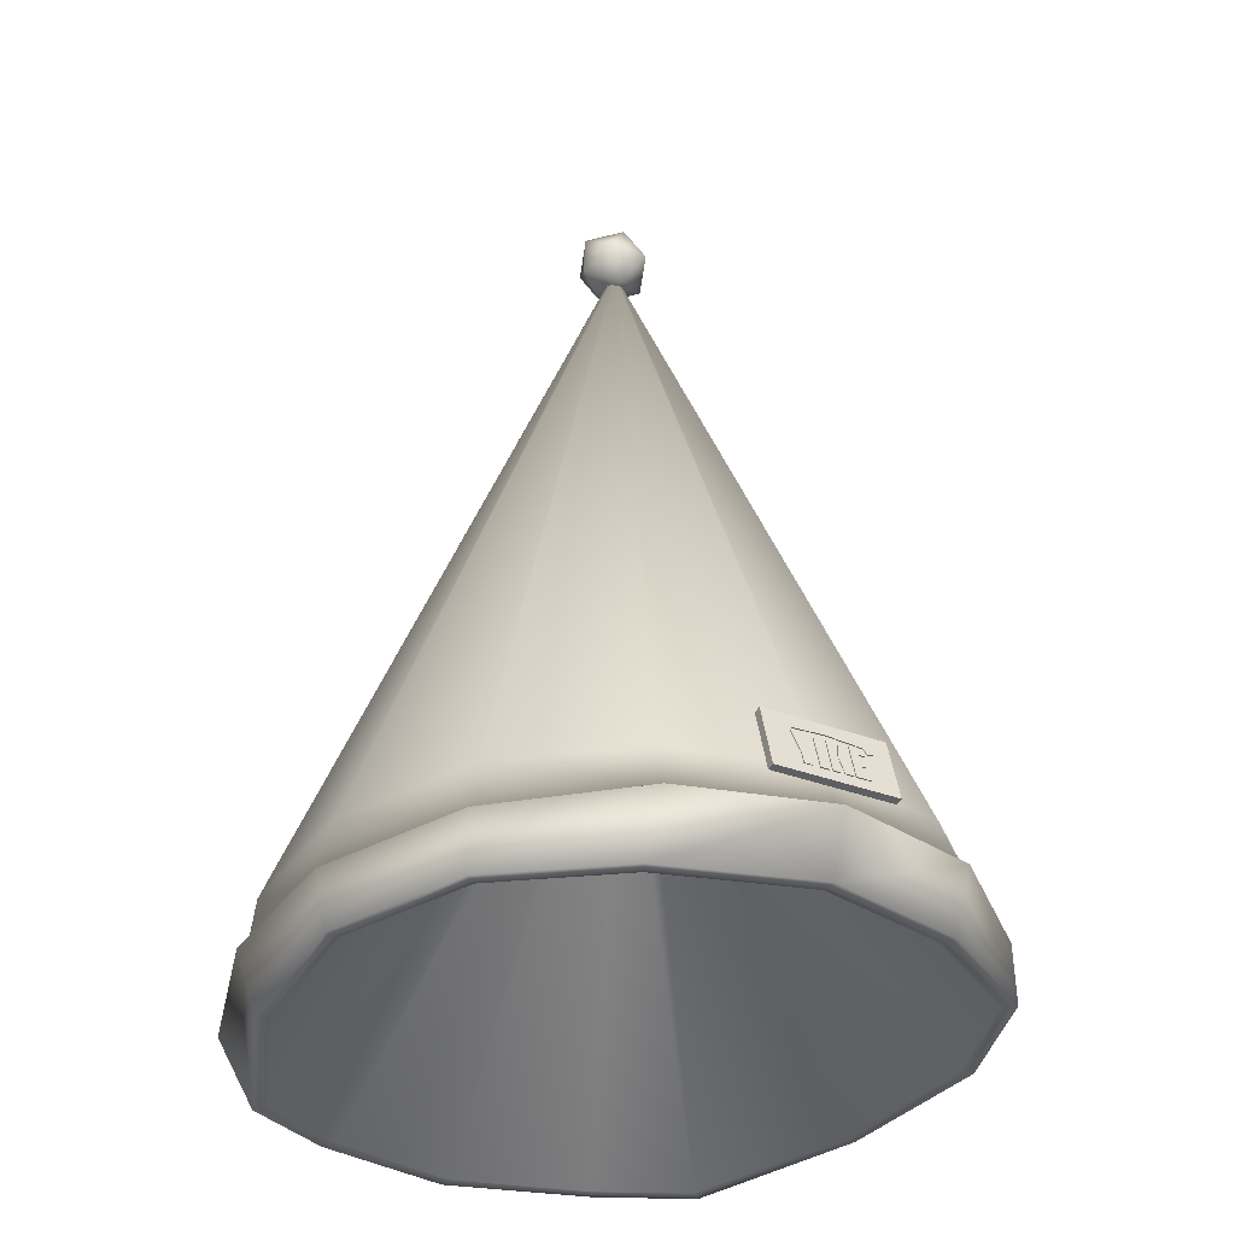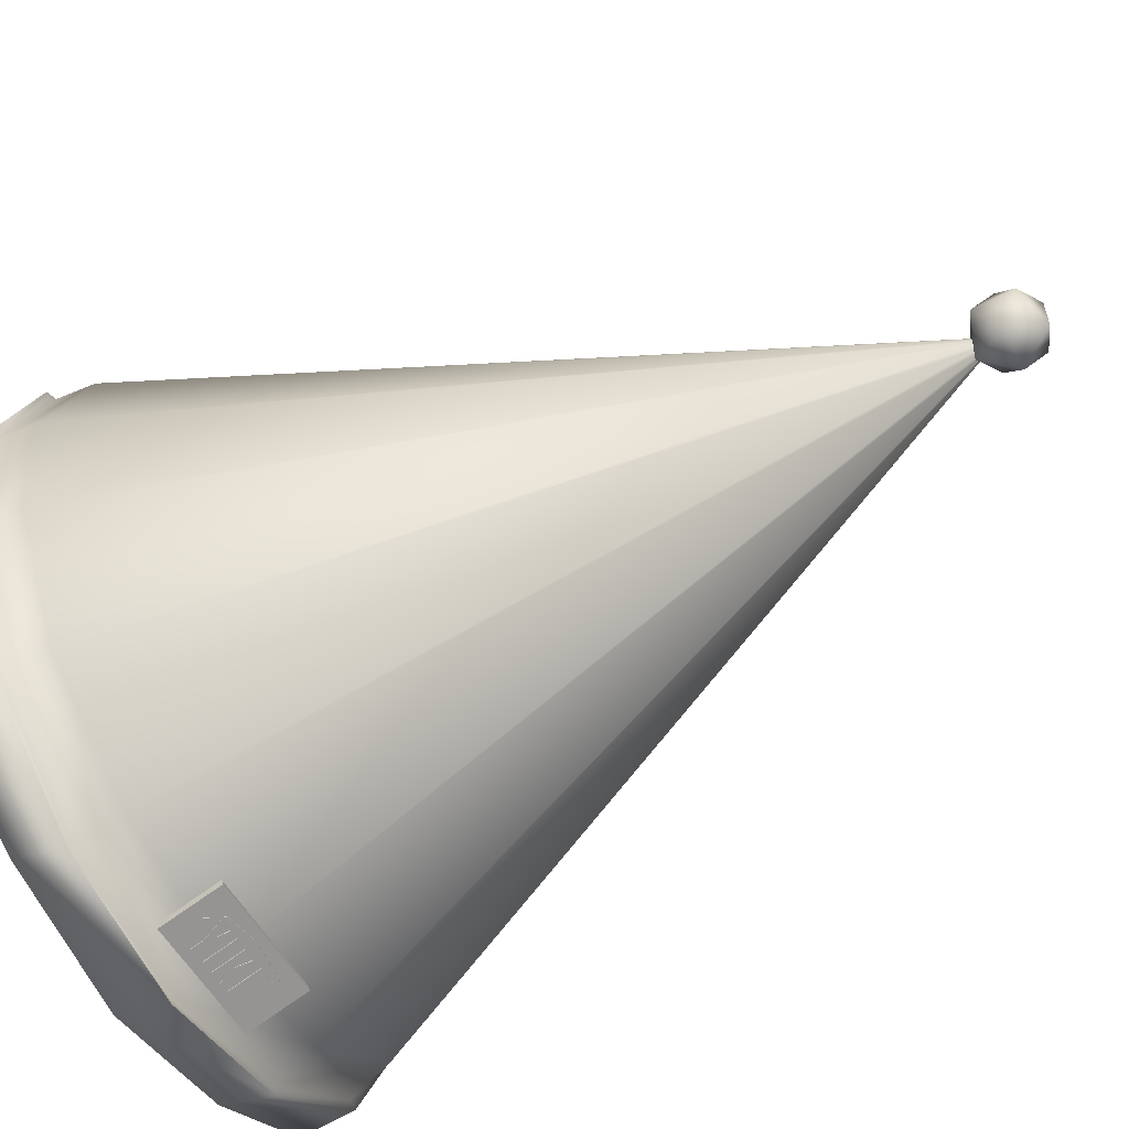
<metadata>
{"format":"obj","ext":"obj","renderer":"f3d","projection":"perspective","resolution":1024,"background":"white","views":[{"elev":-30.8,"azim":-29.8,"up":"+Z"},{"elev":-58.8,"azim":-59.2,"up":"+Y"}]}
</metadata>
<code>
g PartyHat
v 0.7936 -0.1423 0.1822
v 0.8274 -0.1553 0.06026
v 0.6635 -0.5217 0.08065
v 0.6362 -0.4942 0.2018
v 0.368 -0.7752 0.09484
v 0.01806 0.06018 2.071
v 0.3523 -0.7379 0.2155
v 0.001572 -0.8657 0.09992
v 0.01448 0.05217 2.072
v 3.533e-09 -0.8248 0.2204
v 0.008017 0.04663 2.072
v -0.3523 -0.7379 0.2155
v -0.3648 -0.7752 0.09484
v -1.07e-10 0.04465 2.072
v 0.007688 0.08313 2.07
v 0.01503 0.07851 2.07
v -0.6499 -0.5135 0.206
v -0.6604 -0.5217 0.08065
v -0.008017 0.04663 2.072
v -0.8111 -0.1532 0.186
v -0.8243 -0.1553 0.06026
v 0.01807 0.06905 2.071
v 0.7936 -0.1423 0.1822
v 0.7937 0.2472 0.1606
v 0.8274 -0.1553 0.06026
v 0.8274 0.2505 0.03781
v 0.6605 0.663 0.1383
v 0.689 0.6836 0.01434
v 0.3475 0.8792 0.1294
v 0.3533 0.8942 0.002614
v -1.07e-10 0.08459 2.07
v 0.001572 0.9449 0.1258
v 0.001572 0.961 -0.001097
v -0.3501 0.8942 0.002614
v -0.007688 0.08313 2.07
v -0.3443 0.8792 0.1294
v -0.6858 0.6836 0.01434
v -0.01503 0.07851 2.07
v -0.6748 0.6714 0.141
v -0.8243 0.2505 0.03781
v -0.8112 0.2457 0.1639
v -0.01807 0.06905 2.071
v -0.01806 0.06018 2.071
v -0.01448 0.05217 2.072
v 0.3748 -0.7413 -0.05265
v 0.3591 -0.708 -0.05477
v 1.304e-05 -0.7978 -0.04984
v 2.334e-05 -0.835 -0.04751
v 0.686 -0.5398 -0.06706
v -0.3651 -0.6984 -0.05477
v -0.3811 -0.7313 -0.05265
v 0.6572 -0.515 -0.06857
v 0.8091 -0.2046 -0.08788
v -0.6487 -0.508 -0.06857
v -0.6771 -0.5326 -0.06706
v 0.7752 -0.1937 -0.08852
v 0.7905 0.2603 -0.111
v -0.791 -0.1726 -0.08852
v -0.8255 -0.1824 -0.08788
v 0.7573 0.2516 -0.1107
v 0.6111 0.7049 -0.1543
v -0.7569 0.2516 -0.1107
v -0.7899 0.2603 -0.111
v 0.5855 0.6776 -0.1522
v 0.3711 0.8328 -0.1515
v -0.58 0.6734 -0.1445
v -0.6054 0.7005 -0.1463
v 0.3556 0.8002 -0.1495
v 0.001487 0.9248 -0.1554
v -0.3527 0.8002 -0.1495
v -0.3681 0.8328 -0.1515
v 0.001415 0.8883 -0.1532
v -0.07758 0.07379 0.9653
v -0.0595 0.1169 0.9619
v -0.03626 0.1299 0.9614
v -5.496e-05 0.1389 0.961
v 0.03615 0.1299 0.9614
v 0.05966 0.1173 0.9611
v -0.08107 0.03042 0.9676
v -0.06653 -0.003876 0.9696
v -0.03753 -0.02334 0.971
v -0.0001983 -0.0335 0.9715
v 0.03652 -0.02433 0.971
v 0.06699 -0.004586 0.9696
v 0.07723 0.07379 0.9653
v 0.07905 0.02825 0.9676
v -0.08995 0.06718 2.087
v -0.05494 -0.01863 2.139
v -0.005602 0.01415 2.051
v -0.08543 0.06718 2.193
v -0.08995 0.06718 2.087
v -0.05494 0.153 2.139
v -0.08543 0.06718 2.193
v 0.001703 0.1202 2.222
v 0.001703 0.01415 2.222
v 0.05104 0.153 2.134
v -0.005602 0.1202 2.051
v -0.08995 0.06718 2.087
v -0.005602 0.1202 2.051
v -0.05494 0.153 2.139
v -0.005602 0.01415 2.051
v 0.08153 0.06718 2.08
v 0.05104 -0.01863 2.134
v 0.05104 0.153 2.134
v -0.05494 -0.01863 2.139
v 0.05104 -0.01863 2.134
v -0.005602 0.01415 2.051
v 0.001703 0.01415 2.222
v -0.08543 0.06718 2.193
v 0.08605 0.06718 2.186
v 0.05104 -0.01863 2.134
v 0.08605 0.06718 2.186
v 0.08153 0.06718 2.08
v 0.05104 0.153 2.134
v 0.001703 0.1202 2.222
v 0.001703 0.01415 2.222
v 0.8505 0.2559 0.03952
v 0.8505 -0.1613 0.0626
v 0.7082 0.701 0.01539
v 0.3631 0.9175 0.003342
v 0.001572 0.9862 -0.0004739
v -0.36 0.9175 0.003342
v -0.705 0.701 0.01539
v -0.8474 0.2559 0.03952
v -0.8473 -0.1613 0.0626
v -0.6789 -0.5379 0.08356
v -0.3751 -0.7986 0.09814
v 0.001572 -0.8916 0.1034
v 0.3782 -0.7986 0.09814
v 0.682 -0.5379 0.08356
v 0.8505 -0.1613 0.0626
v 0.001572 -0.8916 0.1034
v -0.705 0.701 0.01539
v -0.36 0.9175 0.003342
v 0.001572 0.9862 -0.0004739
v 0.3631 0.9175 0.003342
v 0.7082 0.701 0.01539
v 0.8505 0.2559 0.03952
v 0.8505 -0.1613 0.0626
v -0.1534 -0.8602 0.1718
v -0.1534 -0.8419 0.1666
v -0.1534 -0.7977 0.3207
v -0.1534 -0.816 0.3259
v 0.1194 -0.8419 0.1666
v 0.1649 -0.8419 0.1666
v 0.1649 -0.7977 0.3207
v 0.1194 -0.7977 0.3207
v 0.07393 -0.8419 0.1666
v 0.07393 -0.7977 0.3207
v 0.02847 -0.8419 0.1666
v 0.02847 -0.7977 0.3207
v -0.01699 -0.8419 0.1666
v -0.01699 -0.7977 0.3207
v -0.06245 -0.8419 0.1666
v -0.06245 -0.7977 0.3207
v -0.1079 -0.8419 0.1666
v -0.1079 -0.7977 0.3207
v -0.1534 -0.8419 0.1666
v -0.1534 -0.7977 0.3207
v 0.1649 -0.8419 0.1666
v 0.1649 -0.8602 0.1718
v 0.1649 -0.816 0.3259
v 0.1649 -0.7977 0.3207
v -0.1079 -0.8602 0.1718
v -0.1534 -0.8602 0.1718
v -0.1534 -0.816 0.3259
v -0.1079 -0.816 0.3259
v -0.06245 -0.8602 0.1718
v -0.06245 -0.816 0.3259
v -0.01699 -0.8602 0.1718
v -0.01699 -0.816 0.3259
v 0.02847 -0.8602 0.1718
v 0.02847 -0.816 0.3259
v 0.07393 -0.8602 0.1718
v 0.07393 -0.816 0.3259
v 0.1194 -0.8602 0.1718
v 0.1194 -0.816 0.3259
v 0.1649 -0.8602 0.1718
v 0.1649 -0.816 0.3259
v 0.1194 -0.8419 0.1666
v 0.1649 -0.8602 0.1718
v 0.1649 -0.8419 0.1666
v 0.1194 -0.8602 0.1718
v 0.07393 -0.8419 0.1666
v 0.07393 -0.8602 0.1718
v 0.02847 -0.8419 0.1666
v 0.02847 -0.8602 0.1718
v -0.01699 -0.8419 0.1666
v -0.01699 -0.8602 0.1718
v -0.06245 -0.8419 0.1666
v -0.06245 -0.8602 0.1718
v -0.1079 -0.8419 0.1666
v -0.1079 -0.8602 0.1718
v -0.1534 -0.8419 0.1666
v -0.1534 -0.8602 0.1718
v -0.1079 -0.7977 0.3207
v -0.1534 -0.816 0.3259
v -0.1534 -0.7977 0.3207
v -0.1079 -0.816 0.3259
v -0.06245 -0.7977 0.3207
v -0.06245 -0.816 0.3259
v -0.01699 -0.7977 0.3207
v -0.01699 -0.816 0.3259
v 0.02847 -0.7977 0.3207
v 0.02847 -0.816 0.3259
v 0.07393 -0.7977 0.3207
v 0.07393 -0.816 0.3259
v 0.1194 -0.7977 0.3207
v 0.1194 -0.816 0.3259
v 0.1649 -0.7977 0.3207
v 0.1649 -0.816 0.3259
v 0.07819 -0.8323 0.2621
v 0.09297 -0.8323 0.2621
v 0.09297 -0.8276 0.2784
v 0.05605 -0.8276 0.2784
v 0.05605 -0.8511 0.1966
v 0.07819 -0.8368 0.2466
v 0.07819 -0.8413 0.231
v 0.09202 -0.8368 0.2466
v 0.09202 -0.8413 0.231
v 0.07819 -0.8464 0.213
v 0.09444 -0.8464 0.213
v 0.09444 -0.8511 0.1966
v -0.001731 -0.8511 0.1966
v 0.02041 -0.8276 0.2784
v -0.001731 -0.8276 0.2784
v 0.0194 -0.8386 0.2402
v 0.02041 -0.8511 0.1966
v 0.05101 -0.8276 0.2784
v 0.03024 -0.8276 0.2784
v 0.03833 -0.8383 0.2415
v 0.05222 -0.8511 0.1966
v 0.02934 -0.8511 0.1966
v -0.03275 -0.8511 0.1966
v -0.01062 -0.8276 0.2784
v -0.03275 -0.8276 0.2784
v -0.01062 -0.8511 0.1966
v -0.07319 -0.8426 0.2262
v -0.06834 -0.8276 0.2784
v -0.08875 -0.8276 0.2784
v -0.06299 -0.8365 0.2476
v -0.05268 -0.8426 0.2262
v -0.07319 -0.8511 0.1966
v -0.05268 -0.8511 0.1966
v -0.05695 -0.8276 0.2784
v -0.03654 -0.8276 0.2784
v 0.09495 -0.8306 0.2856
v 0.1127 -0.8289 0.2915
v 0.1183 -0.8335 0.2754
v 0.1015 -0.835 0.27
v 0.1127 -0.8289 0.2915
v 0.09495 -0.8306 0.2856
v -0.0001097 -0.8282 0.2937
v 0.002778 -0.8243 0.3073
v -0.0826 -0.8294 0.2895
v -0.08638 -0.8283 0.2934
v -0.1157 -0.8398 0.2533
v -0.1168 -0.8392 0.2554
v 0.07819 -0.8368 0.2634
v 0.09297 -0.8321 0.2797
v 0.09297 -0.8368 0.2634
v 0.05605 -0.8321 0.2797
v 0.05605 -0.8556 0.1979
v 0.07819 -0.8413 0.2478
v 0.07819 -0.8458 0.2323
v 0.09202 -0.8413 0.2478
v 0.09202 -0.8458 0.2323
v 0.07819 -0.8509 0.2143
v 0.09444 -0.8509 0.2143
v 0.09444 -0.8556 0.1979
v -0.001731 -0.8556 0.1979
v -0.001731 -0.8321 0.2797
v 0.02041 -0.8321 0.2797
v 0.0194 -0.8431 0.2415
v 0.02041 -0.8556 0.1979
v 0.03024 -0.8321 0.2797
v 0.05101 -0.8321 0.2797
v 0.03833 -0.8427 0.2428
v 0.05222 -0.8556 0.1979
v 0.02934 -0.8556 0.1979
v -0.03275 -0.8556 0.1979
v -0.03275 -0.8321 0.2797
v -0.01062 -0.8321 0.2797
v -0.01062 -0.8556 0.1979
v -0.07319 -0.8471 0.2275
v -0.08875 -0.8321 0.2797
v -0.06834 -0.8321 0.2797
v -0.06299 -0.841 0.2489
v -0.05268 -0.8471 0.2275
v -0.07319 -0.8556 0.1979
v -0.05268 -0.8556 0.1979
v -0.05695 -0.8321 0.2797
v -0.03654 -0.8321 0.2797
v 0.09495 -0.8261 0.2843
v 0.1015 -0.8305 0.2687
v 0.1183 -0.829 0.2741
v 0.1127 -0.8244 0.2902
v 0.1127 -0.8244 0.2902
v -0.0001097 -0.8237 0.2924
v 0.09495 -0.8261 0.2843
v 0.002778 -0.8198 0.3061
v -0.0826 -0.825 0.2882
v -0.08638 -0.8238 0.2921
v -0.1157 -0.8354 0.252
v -0.1168 -0.8347 0.2541
v -0.03275 -0.8276 0.2784
v -0.03275 -0.8321 0.2797
v -0.03275 -0.8556 0.1979
v -0.03275 -0.8511 0.1966
v 0.0194 -0.8386 0.2402
v 0.02041 -0.8321 0.2797
v 0.02041 -0.8276 0.2784
v 0.0194 -0.8431 0.2415
v 0.02041 -0.8511 0.1966
v 0.02041 -0.8556 0.1979
v -0.0001097 -0.8282 0.2937
v -0.0001097 -0.8237 0.2924
v -0.0826 -0.825 0.2882
v -0.0826 -0.8294 0.2895
v 0.03024 -0.8276 0.2784
v 0.03024 -0.8321 0.2797
v 0.0194 -0.8431 0.2415
v 0.0194 -0.8386 0.2402
v 0.09202 -0.8368 0.2466
v 0.09202 -0.8413 0.2478
v 0.07819 -0.8413 0.2478
v 0.07819 -0.8368 0.2466
v -0.01062 -0.8276 0.2784
v -0.01062 -0.8321 0.2797
v -0.03275 -0.8321 0.2797
v -0.03275 -0.8276 0.2784
v -0.08638 -0.8283 0.2934
v -0.08638 -0.8238 0.2921
v 0.002778 -0.8198 0.3061
v 0.002778 -0.8243 0.3073
v -0.07319 -0.8426 0.2262
v -0.07319 -0.8471 0.2275
v -0.07319 -0.8556 0.1979
v -0.07319 -0.8511 0.1966
v 0.07819 -0.8413 0.231
v 0.07819 -0.8458 0.2323
v 0.09202 -0.8458 0.2323
v 0.09202 -0.8413 0.231
v -0.03275 -0.8511 0.1966
v -0.03275 -0.8556 0.1979
v -0.01062 -0.8556 0.1979
v -0.01062 -0.8511 0.1966
v -0.1157 -0.8398 0.2533
v -0.1157 -0.8354 0.252
v -0.1168 -0.8347 0.2541
v -0.1168 -0.8392 0.2554
v 0.05605 -0.8276 0.2784
v 0.05605 -0.8321 0.2797
v 0.05605 -0.8556 0.1979
v 0.05605 -0.8511 0.1966
v 0.05101 -0.8276 0.2784
v 0.05101 -0.8321 0.2797
v 0.03024 -0.8321 0.2797
v 0.03024 -0.8276 0.2784
v 0.09202 -0.8413 0.231
v 0.09202 -0.8458 0.2323
v 0.09202 -0.8413 0.2478
v 0.09202 -0.8368 0.2466
v -0.01062 -0.8511 0.1966
v -0.01062 -0.8556 0.1979
v -0.01062 -0.8321 0.2797
v -0.01062 -0.8276 0.2784
v -0.0826 -0.8294 0.2895
v -0.0826 -0.825 0.2882
v -0.1157 -0.8354 0.252
v -0.1157 -0.8398 0.2533
v 0.03833 -0.8383 0.2415
v 0.03833 -0.8427 0.2428
v 0.05101 -0.8321 0.2797
v 0.05101 -0.8276 0.2784
v -0.07319 -0.8511 0.1966
v -0.07319 -0.8556 0.1979
v -0.05268 -0.8556 0.1979
v -0.05268 -0.8511 0.1966
v -0.08875 -0.8276 0.2784
v -0.08875 -0.8321 0.2797
v -0.07319 -0.8471 0.2275
v -0.07319 -0.8426 0.2262
v -0.1168 -0.8392 0.2554
v -0.1168 -0.8347 0.2541
v -0.08638 -0.8238 0.2921
v -0.08638 -0.8283 0.2934
v -0.05268 -0.8511 0.1966
v -0.05268 -0.8556 0.1979
v -0.05268 -0.8471 0.2275
v -0.05268 -0.8426 0.2262
v 0.07819 -0.8464 0.213
v 0.07819 -0.8509 0.2143
v 0.07819 -0.8458 0.2323
v 0.07819 -0.8413 0.231
v 0.1015 -0.835 0.27
v 0.1015 -0.8305 0.2687
v 0.09495 -0.8261 0.2843
v 0.09495 -0.8306 0.2856
v -0.06834 -0.8276 0.2784
v -0.06834 -0.8321 0.2797
v -0.08875 -0.8321 0.2797
v -0.08875 -0.8276 0.2784
v 0.09297 -0.8276 0.2784
v 0.09297 -0.8321 0.2797
v 0.05605 -0.8321 0.2797
v 0.05605 -0.8276 0.2784
v 0.09444 -0.8464 0.213
v 0.09444 -0.8509 0.2143
v 0.07819 -0.8509 0.2143
v 0.07819 -0.8464 0.213
v -0.03654 -0.8276 0.2784
v -0.03654 -0.8321 0.2797
v -0.05695 -0.8321 0.2797
v -0.05695 -0.8276 0.2784
v 0.07819 -0.8323 0.2621
v 0.07819 -0.8368 0.2634
v 0.09297 -0.8368 0.2634
v 0.09297 -0.8323 0.2621
v 0.05222 -0.8511 0.1966
v 0.05222 -0.8556 0.1979
v 0.03833 -0.8427 0.2428
v 0.03833 -0.8383 0.2415
v 0.1127 -0.8289 0.2915
v 0.1127 -0.8244 0.2902
v 0.1183 -0.829 0.2741
v 0.1183 -0.8335 0.2754
v 0.05605 -0.8511 0.1966
v 0.05605 -0.8556 0.1979
v 0.09444 -0.8556 0.1979
v 0.09444 -0.8511 0.1966
v -0.05268 -0.8426 0.2262
v -0.05268 -0.8471 0.2275
v -0.03654 -0.8321 0.2797
v -0.03654 -0.8276 0.2784
v 0.09297 -0.8323 0.2621
v 0.09297 -0.8368 0.2634
v 0.09297 -0.8321 0.2797
v 0.09297 -0.8276 0.2784
v -0.001731 -0.8511 0.1966
v -0.001731 -0.8556 0.1979
v 0.02041 -0.8556 0.1979
v 0.02041 -0.8511 0.1966
v 0.1183 -0.8335 0.2754
v 0.1183 -0.829 0.2741
v 0.1015 -0.8305 0.2687
v 0.1015 -0.835 0.27
v 0.09444 -0.8511 0.1966
v 0.09444 -0.8556 0.1979
v 0.09444 -0.8509 0.2143
v 0.09444 -0.8464 0.213
v -0.001731 -0.8276 0.2784
v -0.001731 -0.8321 0.2797
v -0.001731 -0.8556 0.1979
v -0.001731 -0.8511 0.1966
v -0.05695 -0.8276 0.2784
v -0.05695 -0.8321 0.2797
v -0.06299 -0.841 0.2489
v -0.06299 -0.8365 0.2476
v 0.07819 -0.8368 0.2466
v 0.07819 -0.8413 0.2478
v 0.07819 -0.8368 0.2634
v 0.07819 -0.8323 0.2621
v 0.0194 -0.8386 0.2402
v 0.0194 -0.8431 0.2415
v 0.02934 -0.8556 0.1979
v 0.02934 -0.8511 0.1966
v 0.09495 -0.8306 0.2856
v 0.09495 -0.8261 0.2843
v -0.0001097 -0.8237 0.2924
v -0.0001097 -0.8282 0.2937
v 0.02934 -0.8511 0.1966
v 0.02934 -0.8556 0.1979
v 0.05222 -0.8556 0.1979
v 0.05222 -0.8511 0.1966
v 0.002778 -0.8243 0.3073
v 0.002778 -0.8198 0.3061
v 0.1127 -0.8244 0.2902
v 0.1127 -0.8289 0.2915
v 0.02041 -0.8276 0.2784
v 0.02041 -0.8321 0.2797
v -0.001731 -0.8321 0.2797
v -0.001731 -0.8276 0.2784
v -0.06299 -0.8365 0.2476
v -0.06299 -0.841 0.2489
v -0.06834 -0.8321 0.2797
v -0.06834 -0.8276 0.2784
g PartyHat_0
f 3 2 1
f 4 3 1
f 5 3 4
f 1 6 4
f 7 5 4
f 8 5 7
f 6 9 4
f 4 9 7
f 10 8 7
f 9 11 7
f 7 11 10
f 8 10 12
f 13 8 12
f 11 14 10
f 10 14 12
f 15 11 9
f 15 14 11
f 16 9 6
f 16 15 9
f 13 12 17
f 18 13 17
f 14 19 12
f 12 19 17
f 18 17 20
f 21 18 20
f 6 22 16
f 22 6 23
f 24 22 23
f 16 22 24
f 23 25 24
f 25 26 24
f 27 16 24
f 24 26 27
f 26 28 27
f 15 16 27
f 27 28 29
f 29 15 27
f 28 30 29
f 31 15 29
f 15 31 14
f 29 30 32
f 32 31 29
f 30 33 32
f 33 34 32
f 31 35 14
f 35 31 32
f 35 19 14
f 34 36 32
f 36 35 32
f 34 37 36
f 35 38 19
f 38 35 36
f 37 39 36
f 39 38 36
f 37 40 39
f 40 41 39
f 40 21 41
f 21 20 41
f 41 42 39
f 42 38 39
f 43 42 41
f 20 43 41
f 38 42 43
f 38 44 19
f 38 43 44
f 44 43 20
f 19 44 17
f 17 44 20
f 47 46 45
f 48 47 45
f 45 46 49
f 50 47 48
f 51 50 48
f 46 52 49
f 49 52 53
f 54 50 51
f 55 54 51
f 52 56 53
f 53 56 57
f 58 54 55
f 59 58 55
f 56 60 57
f 57 60 61
f 62 58 59
f 63 62 59
f 60 64 61
f 61 64 65
f 66 62 63
f 67 66 63
f 64 68 65
f 65 68 69
f 70 66 67
f 71 70 67
f 69 72 71
f 68 72 69
f 72 70 71
f 62 73 58
f 66 74 62
f 74 73 62
f 70 75 66
f 75 74 66
f 72 76 70
f 76 75 70
f 68 77 72
f 77 76 72
f 64 78 68
f 78 77 68
f 73 79 58
f 58 79 54
f 80 79 73
f 79 80 54
f 80 73 74
f 54 80 50
f 81 80 74
f 80 81 50
f 81 74 75
f 50 81 47
f 82 75 76
f 82 81 75
f 81 82 47
f 82 76 77
f 47 82 46
f 83 82 77
f 82 83 46
f 83 77 78
f 46 83 52
f 83 84 52
f 84 83 78
f 52 84 56
f 84 78 85
f 85 78 64
f 60 85 64
f 84 86 56
f 85 86 84
f 86 85 60
f 56 86 60
g PartyHat_1
f 89 88 87
f 88 90 87
f 93 92 91
f 93 94 92
f 95 94 93
f 94 96 92
f 92 96 97
f 100 99 98
f 98 99 101
f 99 102 101
f 102 103 101
f 104 102 99
f 107 106 105
f 106 108 105
f 105 108 109
f 106 110 108
f 113 112 111
f 114 112 113
f 115 112 114
f 116 112 115
f 118 53 117
f 53 57 117
f 117 57 119
f 57 61 119
f 119 61 120
f 61 65 120
f 120 65 121
f 65 69 121
f 121 69 122
f 69 71 122
f 122 71 123
f 71 67 123
f 123 67 124
f 67 63 124
f 124 63 125
f 63 59 125
f 125 59 126
f 59 55 126
f 126 55 127
f 55 51 127
f 127 51 128
f 51 48 128
f 128 48 129
f 48 45 129
f 129 45 130
f 45 49 130
f 130 49 131
f 49 53 131
f 130 131 2
f 3 130 2
f 129 130 3
f 5 129 3
f 132 129 5
f 8 132 5
f 127 132 8
f 13 127 8
f 126 127 13
f 18 126 13
f 125 126 18
f 21 125 18
f 124 125 21
f 40 124 21
f 133 124 40
f 37 133 40
f 134 133 37
f 34 134 37
f 135 134 34
f 33 135 34
f 136 135 33
f 30 136 33
f 137 136 30
f 28 137 30
f 138 137 28
f 26 138 28
f 139 138 26
f 25 139 26
g PartyHat_2
f 142 141 140
f 143 142 140
f 146 145 144
f 147 146 144
f 147 144 148
f 149 147 148
f 149 148 150
f 151 149 150
f 151 150 152
f 153 151 152
f 153 152 154
f 155 153 154
f 155 154 156
f 157 155 156
f 157 156 158
f 159 157 158
f 162 161 160
f 163 162 160
f 166 165 164
f 167 166 164
f 167 164 168
f 169 167 168
f 169 168 170
f 171 169 170
f 171 170 172
f 173 171 172
f 173 172 174
f 175 173 174
f 175 174 176
f 177 175 176
f 177 176 178
f 179 177 178
f 182 181 180
f 181 183 180
f 180 183 184
f 183 185 184
f 184 185 186
f 185 187 186
f 186 187 188
f 187 189 188
f 188 189 190
f 189 191 190
f 190 191 192
f 191 193 192
f 192 193 194
f 193 195 194
f 198 197 196
f 197 199 196
f 196 199 200
f 199 201 200
f 200 201 202
f 201 203 202
f 202 203 204
f 203 205 204
f 204 205 206
f 205 207 206
f 206 207 208
f 207 209 208
f 208 209 210
f 209 211 210
g PartyHat_3
f 214 213 212
f 215 214 212
f 215 212 216
f 212 217 216
f 217 218 216
f 217 219 218
f 219 220 218
f 218 221 216
f 221 222 216
f 222 223 216
f 226 225 224
f 225 227 224
f 227 228 224
f 230 229 227
f 229 231 227
f 231 232 227
f 227 232 233
f 236 235 234
f 235 237 234
f 240 239 238
f 239 241 238
f 241 242 238
f 238 242 243
f 242 244 243
f 245 242 241
f 246 242 245
f 249 248 247
f 250 249 247
f 253 252 251
f 254 253 251
f 255 253 254
f 256 255 254
f 257 255 256
f 258 257 256
f 261 260 259
f 260 262 259
f 259 262 263
f 264 259 263
f 265 264 263
f 266 264 265
f 267 266 265
f 268 265 263
f 269 268 263
f 270 269 263
f 273 272 271
f 274 273 271
f 275 274 271
f 277 276 274
f 278 277 274
f 279 278 274
f 279 274 280
f 283 282 281
f 284 283 281
f 287 286 285
f 288 287 285
f 289 288 285
f 289 285 290
f 291 289 290
f 289 292 288
f 289 293 292
f 296 295 294
f 297 296 294
f 300 299 298
f 299 301 298
f 299 302 301
f 302 303 301
f 302 304 303
f 304 305 303
f 308 307 306
f 309 308 306
f 312 311 310
f 311 313 310
f 310 313 314
f 313 315 314
f 318 317 316
f 319 318 316
f 322 321 320
f 323 322 320
f 326 325 324
f 327 326 324
f 330 329 328
f 331 330 328
f 334 333 332
f 335 334 332
f 338 337 336
f 339 338 336
f 342 341 340
f 343 342 340
f 346 345 344
f 347 346 344
f 350 349 348
f 351 350 348
f 354 353 352
f 355 354 352
f 358 357 356
f 359 358 356
f 362 361 360
f 363 362 360
f 366 365 364
f 367 366 364
f 370 369 368
f 371 370 368
f 374 373 372
f 375 374 372
f 378 377 376
f 379 378 376
f 382 381 380
f 383 382 380
f 386 385 384
f 387 386 384
f 390 389 388
f 391 390 388
f 394 393 392
f 395 394 392
f 398 397 396
f 399 398 396
f 402 401 400
f 403 402 400
f 406 405 404
f 407 406 404
f 410 409 408
f 411 410 408
f 414 413 412
f 415 414 412
f 418 417 416
f 419 418 416
f 422 421 420
f 423 422 420
f 426 425 424
f 427 426 424
f 430 429 428
f 431 430 428
f 434 433 432
f 435 434 432
f 438 437 436
f 439 438 436
f 442 441 440
f 443 442 440
f 446 445 444
f 447 446 444
f 450 449 448
f 451 450 448
f 454 453 452
f 455 454 452
f 458 457 456
f 459 458 456
f 462 461 460
f 463 462 460
f 466 465 464
f 467 466 464
f 470 469 468
f 471 470 468
f 474 473 472
f 475 474 472
f 478 477 476
f 479 478 476
f 482 481 480
f 483 482 480
f 486 485 484
f 487 486 484

</code>
